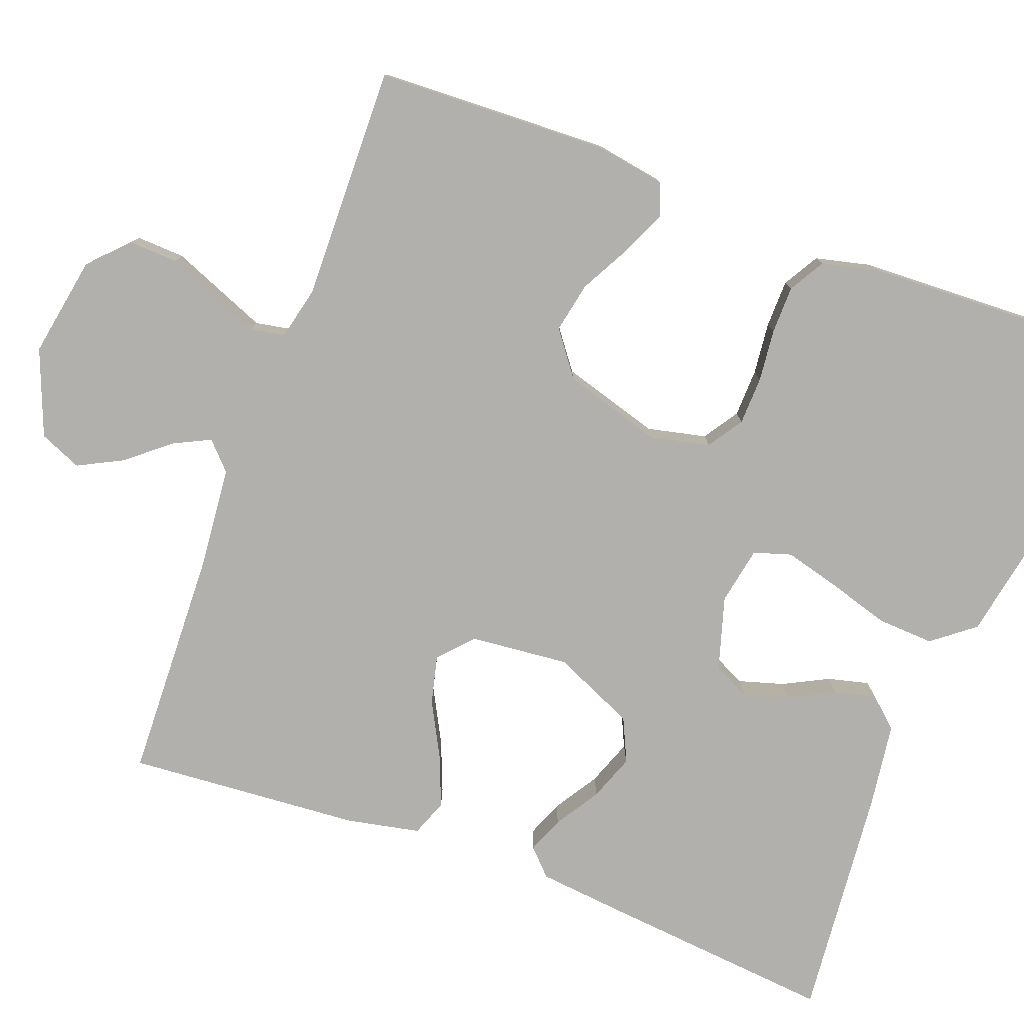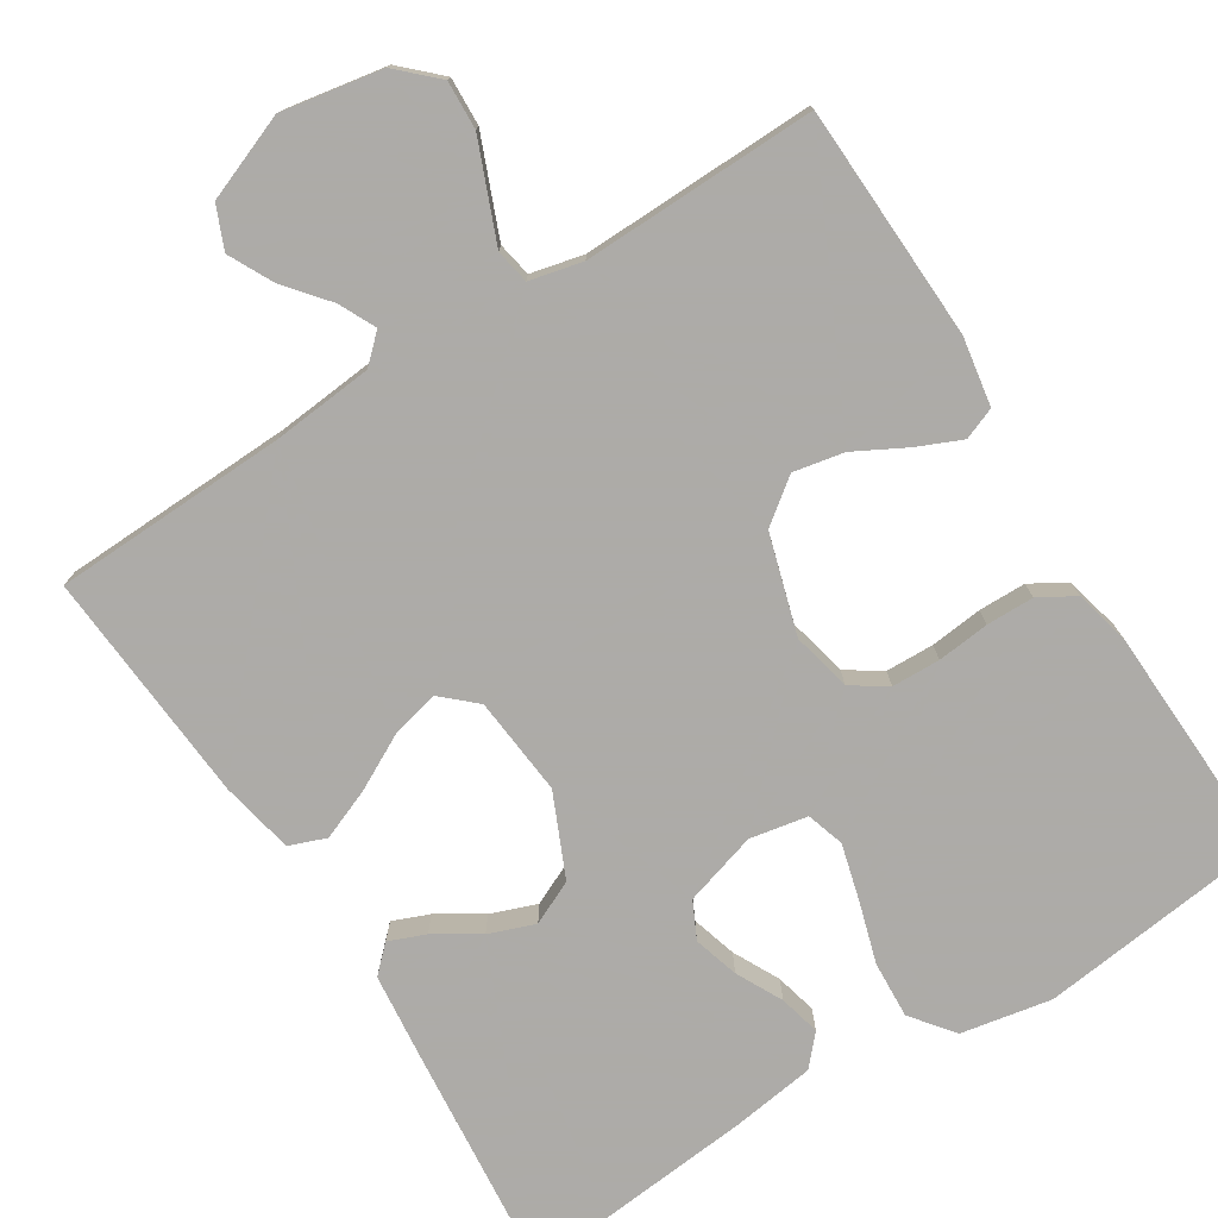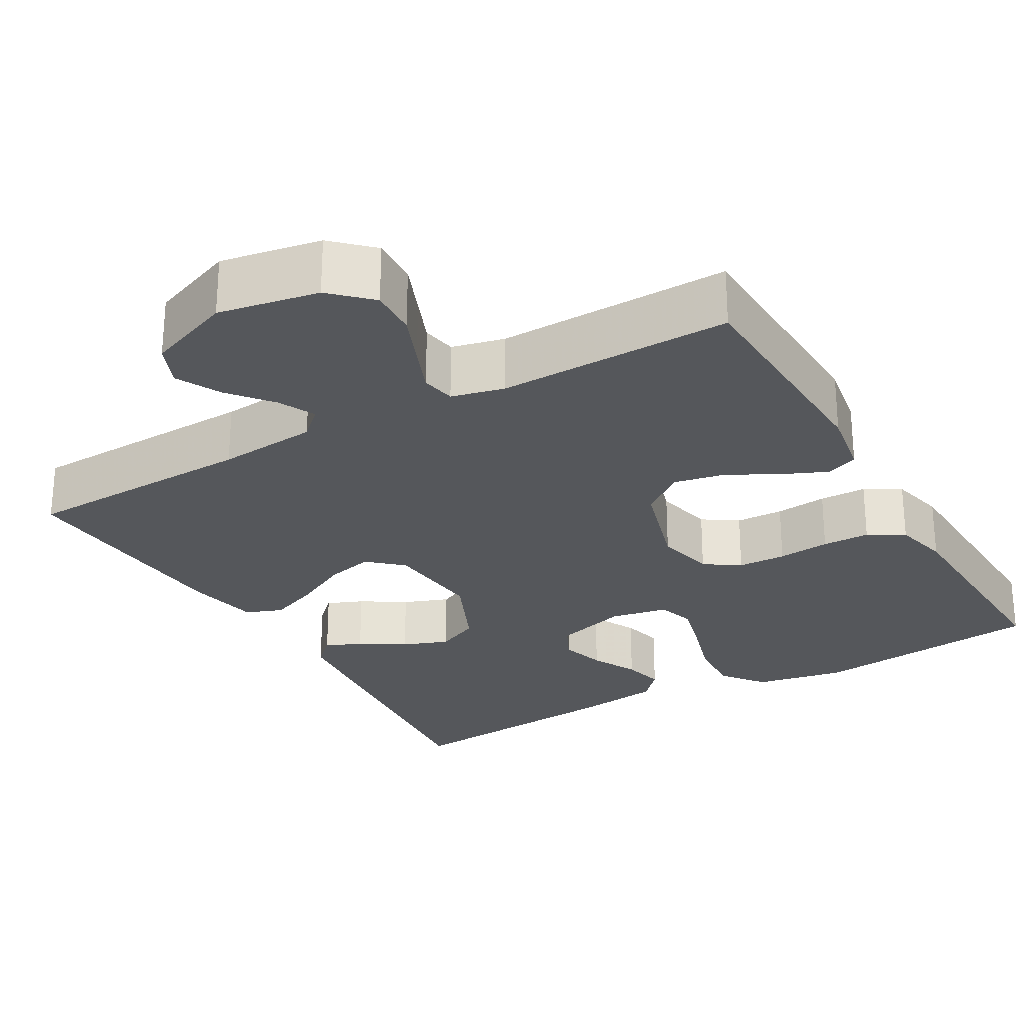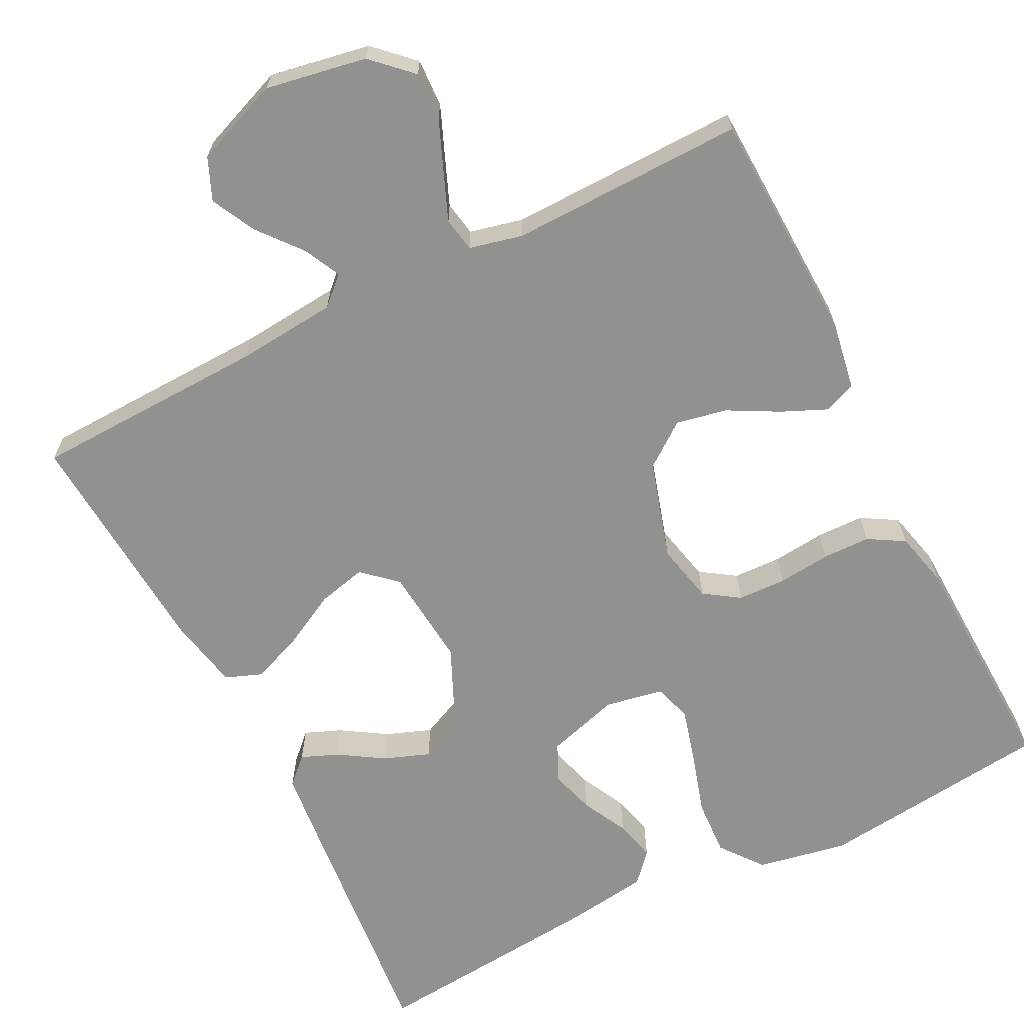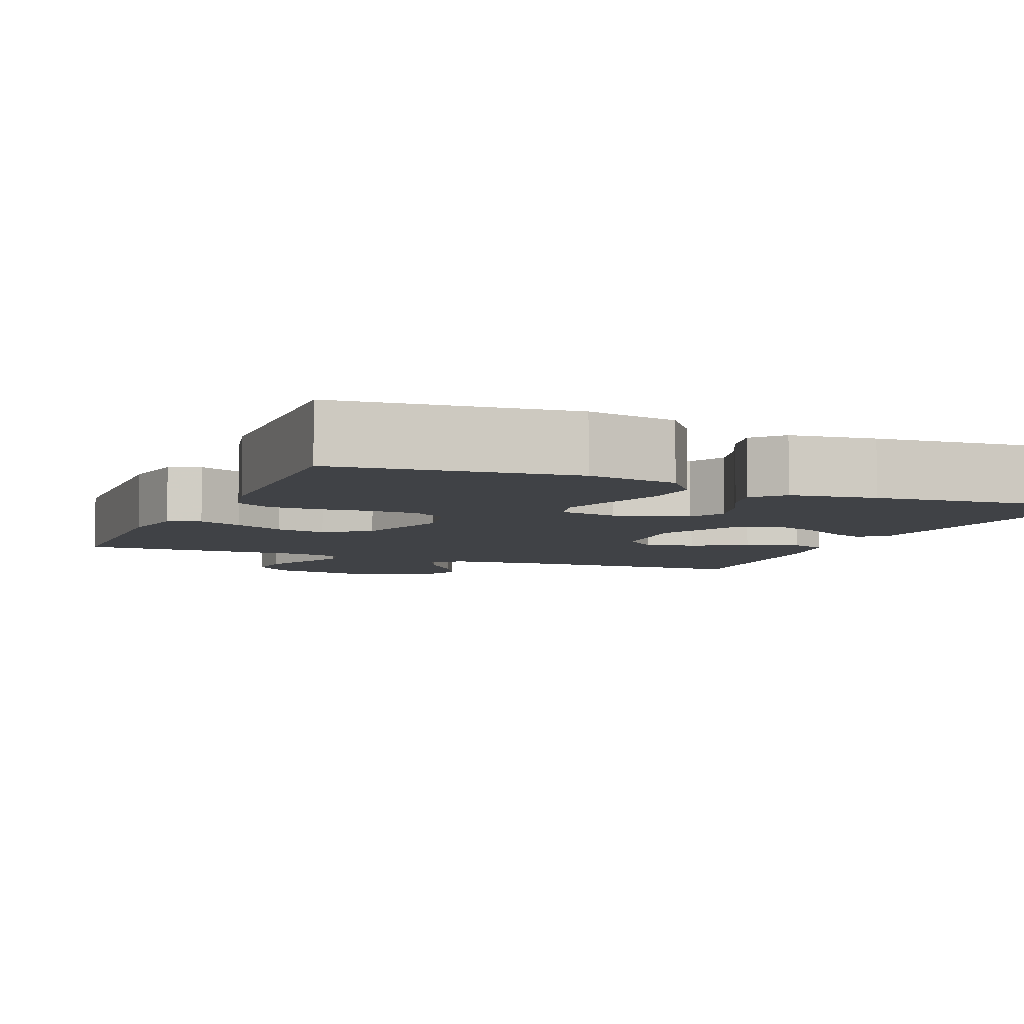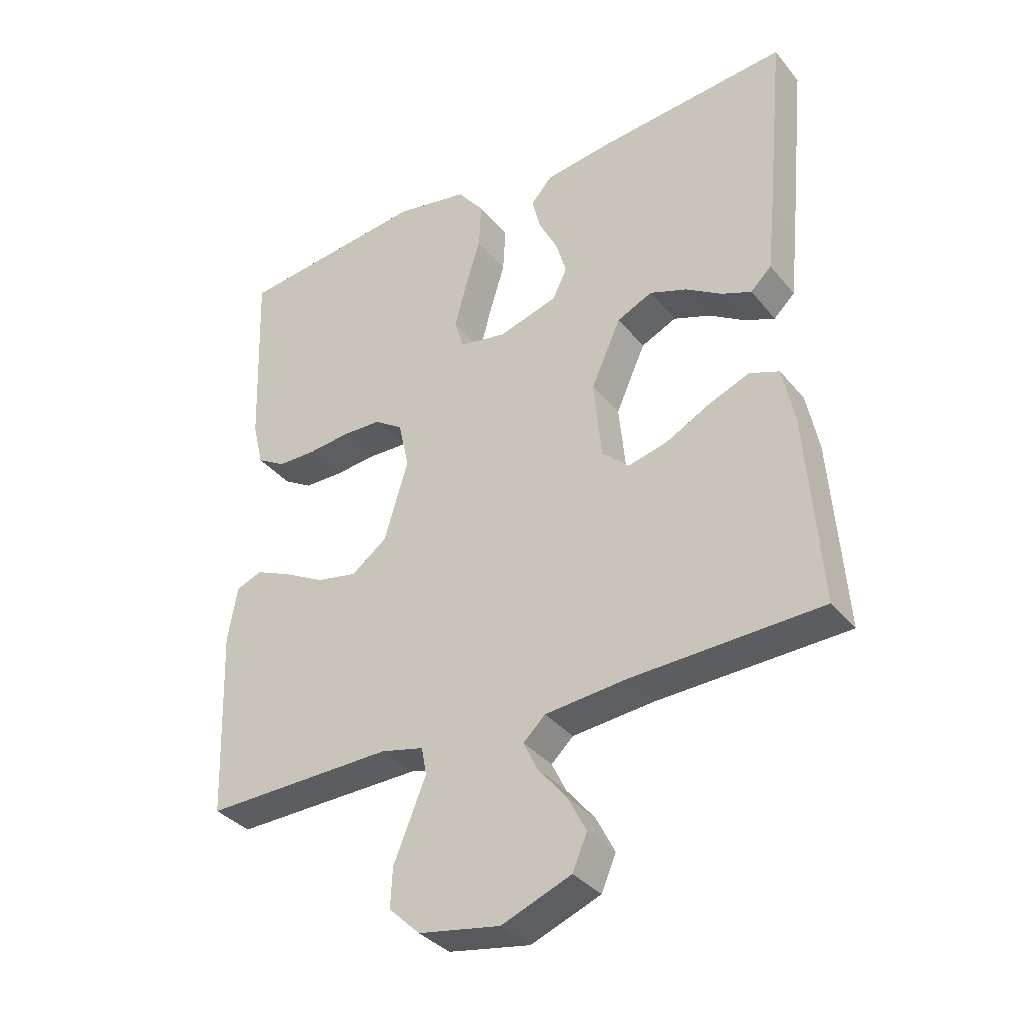
<metadata>
{"format":"obj","ext":"obj","renderer":"f3d","projection":"perspective","resolution":1024,"background":"white","views":[{"elev":-78.6,"azim":-110.4,"up":"+Y"},{"elev":-76.5,"azim":-147.7,"up":"+Y"},{"elev":-26.5,"azim":-150.2,"up":"+Y"},{"elev":-65.9,"azim":-153.2,"up":"+Y"},{"elev":-6.1,"azim":-22.9,"up":"+Y"},{"elev":-35.5,"azim":33.7,"up":"+Z"}]}
</metadata>
<code>
v -0.5 0.07 0.5
v -0.2 0.07 0.535
v -0.084 0.07 0.513
v -0.042 0.07 0.459
v -0.046 0.07 0.386
v -0.07 0.07 0.307
v -0.089 0.07 0.236
v -0.074 0.07 0.188
v 0 0.07 0.174
v 0.094 0.07 0.202
v 0.117 0.07 0.249
v 0.1 0.07 0.307
v 0.07 0.07 0.366
v 0.057 0.07 0.419
v 0.091 0.07 0.457
v 0.2 0.07 0.472
v 0.5 0.07 0.5
v 0.471 0.07 0.2
v 0.459 0.07 0.086
v 0.426 0.07 0.054
v 0.379 0.07 0.073
v 0.322 0.07 0.109
v 0.263 0.07 0.131
v 0.207 0.07 0.105
v 0.16 0.07 0
v 0.172 0.07 -0.127
v 0.215 0.07 -0.166
v 0.277 0.07 -0.151
v 0.347 0.07 -0.114
v 0.412 0.07 -0.088
v 0.459 0.07 -0.106
v 0.478 0.07 -0.2
v 0.5 0.07 -0.5
v 0.2 0.07 -0.51
v 0.071 0.07 -0.522
v 0.036 0.07 -0.555
v 0.059 0.07 -0.602
v 0.104 0.07 -0.657
v 0.133 0.07 -0.714
v 0.11 0.07 -0.768
v 0 0.07 -0.811
v -0.129 0.07 -0.788
v -0.178 0.07 -0.741
v -0.175 0.07 -0.679
v -0.148 0.07 -0.613
v -0.124 0.07 -0.554
v -0.132 0.07 -0.51
v -0.2 0.07 -0.494
v -0.5 0.07 -0.5
v -0.511 0.07 -0.2
v -0.496 0.07 -0.112
v -0.455 0.07 -0.096
v -0.398 0.07 -0.121
v -0.333 0.07 -0.156
v -0.268 0.07 -0.169
v -0.212 0.07 -0.127
v -0.174 0.07 0
v -0.191 0.07 0.076
v -0.236 0.07 0.106
v -0.298 0.07 0.108
v -0.365 0.07 0.101
v -0.426 0.07 0.102
v -0.472 0.07 0.129
v -0.489 0.07 0.2
v -0.5 0 0.5
v -0.2 0 0.535
v -0.084 0 0.513
v -0.042 0 0.459
v -0.046 0 0.386
v -0.07 0 0.307
v -0.089 0 0.236
v -0.074 0 0.188
v 0 0 0.174
v 0.094 0 0.202
v 0.117 0 0.249
v 0.1 0 0.307
v 0.07 0 0.366
v 0.057 0 0.419
v 0.091 0 0.457
v 0.2 0 0.472
v 0.5 0 0.5
v 0.471 0 0.2
v 0.459 0 0.086
v 0.426 0 0.054
v 0.379 0 0.073
v 0.322 0 0.109
v 0.263 0 0.131
v 0.207 0 0.105
v 0.16 0 0
v 0.172 0 -0.127
v 0.215 0 -0.166
v 0.277 0 -0.151
v 0.347 0 -0.114
v 0.412 0 -0.088
v 0.459 0 -0.106
v 0.478 0 -0.2
v 0.5 0 -0.5
v 0.2 0 -0.51
v 0.071 0 -0.522
v 0.036 0 -0.555
v 0.059 0 -0.602
v 0.104 0 -0.657
v 0.133 0 -0.714
v 0.11 0 -0.768
v 0 0 -0.811
v -0.129 0 -0.788
v -0.178 0 -0.741
v -0.175 0 -0.679
v -0.148 0 -0.613
v -0.124 0 -0.554
v -0.132 0 -0.51
v -0.2 0 -0.494
v -0.5 0 -0.5
v -0.511 0 -0.2
v -0.496 0 -0.112
v -0.455 0 -0.096
v -0.398 0 -0.121
v -0.333 0 -0.156
v -0.268 0 -0.169
v -0.212 0 -0.127
v -0.174 0 0
v -0.191 0 0.076
v -0.236 0 0.106
v -0.298 0 0.108
v -0.365 0 0.101
v -0.426 0 0.102
v -0.472 0 0.129
v -0.489 0 0.2
f 4 5 6
f 3 4 6
f 2 3 6
f 1 2 6
f 64 1 6
f 63 64 6
f 62 63 6
f 61 62 6
f 60 61 6
f 59 60 6 7
f 58 59 7 8
f 57 58 8 9
f 56 57 9 10
f 52 53 54
f 51 52 54
f 50 51 54
f 49 50 54
f 48 49 54
f 47 48 54 55
f 43 44 45
f 42 43 45
f 41 42 45
f 40 41 45
f 39 40 45
f 38 39 45
f 37 38 45
f 36 37 45 46
f 35 36 46 47
f 32 33 34
f 31 32 34
f 30 31 34
f 29 30 34
f 28 29 34
f 34 35 47
f 28 34 47
f 27 28 47
f 20 21 22
f 19 20 22
f 18 19 22
f 17 18 22
f 16 17 22
f 15 16 22
f 14 15 22
f 13 14 22
f 12 13 22
f 11 12 22 23
f 10 11 23 24
f 47 55 56
f 27 47 56
f 26 27 56
f 25 26 56 10
f 10 24 25
f 70 69 68
f 70 68 67
f 70 67 66
f 70 66 65
f 70 65 128
f 70 128 127
f 70 127 126
f 70 126 125
f 70 125 124
f 71 70 124 123
f 72 71 123 122
f 73 72 122 121
f 74 73 121 120
f 118 117 116
f 118 116 115
f 118 115 114
f 118 114 113
f 118 113 112
f 119 118 112 111
f 109 108 107
f 109 107 106
f 109 106 105
f 109 105 104
f 109 104 103
f 109 103 102
f 109 102 101
f 110 109 101 100
f 111 110 100 99
f 98 97 96
f 98 96 95
f 98 95 94
f 98 94 93
f 98 93 92
f 111 99 98
f 111 98 92
f 111 92 91
f 86 85 84
f 86 84 83
f 86 83 82
f 86 82 81
f 86 81 80
f 86 80 79
f 86 79 78
f 86 78 77
f 86 77 76
f 87 86 76 75
f 88 87 75 74
f 120 119 111
f 120 111 91
f 120 91 90
f 74 120 90 89
f 89 88 74
f 1 65 66 2
f 2 66 67 3
f 3 67 68 4
f 4 68 69 5
f 5 69 70 6
f 6 70 71 7
f 7 71 72 8
f 8 72 73 9
f 9 73 74 10
f 10 74 75 11
f 11 75 76 12
f 12 76 77 13
f 13 77 78 14
f 14 78 79 15
f 15 79 80 16
f 16 80 81 17
f 17 81 82 18
f 18 82 83 19
f 19 83 84 20
f 20 84 85 21
f 21 85 86 22
f 22 86 87 23
f 23 87 88 24
f 24 88 89 25
f 25 89 90 26
f 26 90 91 27
f 27 91 92 28
f 28 92 93 29
f 29 93 94 30
f 30 94 95 31
f 31 95 96 32
f 32 96 97 33
f 33 97 98 34
f 34 98 99 35
f 35 99 100 36
f 36 100 101 37
f 37 101 102 38
f 38 102 103 39
f 39 103 104 40
f 40 104 105 41
f 41 105 106 42
f 42 106 107 43
f 43 107 108 44
f 44 108 109 45
f 45 109 110 46
f 46 110 111 47
f 47 111 112 48
f 48 112 113 49
f 49 113 114 50
f 50 114 115 51
f 51 115 116 52
f 52 116 117 53
f 53 117 118 54
f 54 118 119 55
f 55 119 120 56
f 56 120 121 57
f 57 121 122 58
f 58 122 123 59
f 59 123 124 60
f 60 124 125 61
f 61 125 126 62
f 62 126 127 63
f 63 127 128 64
f 64 128 65 1

</code>
